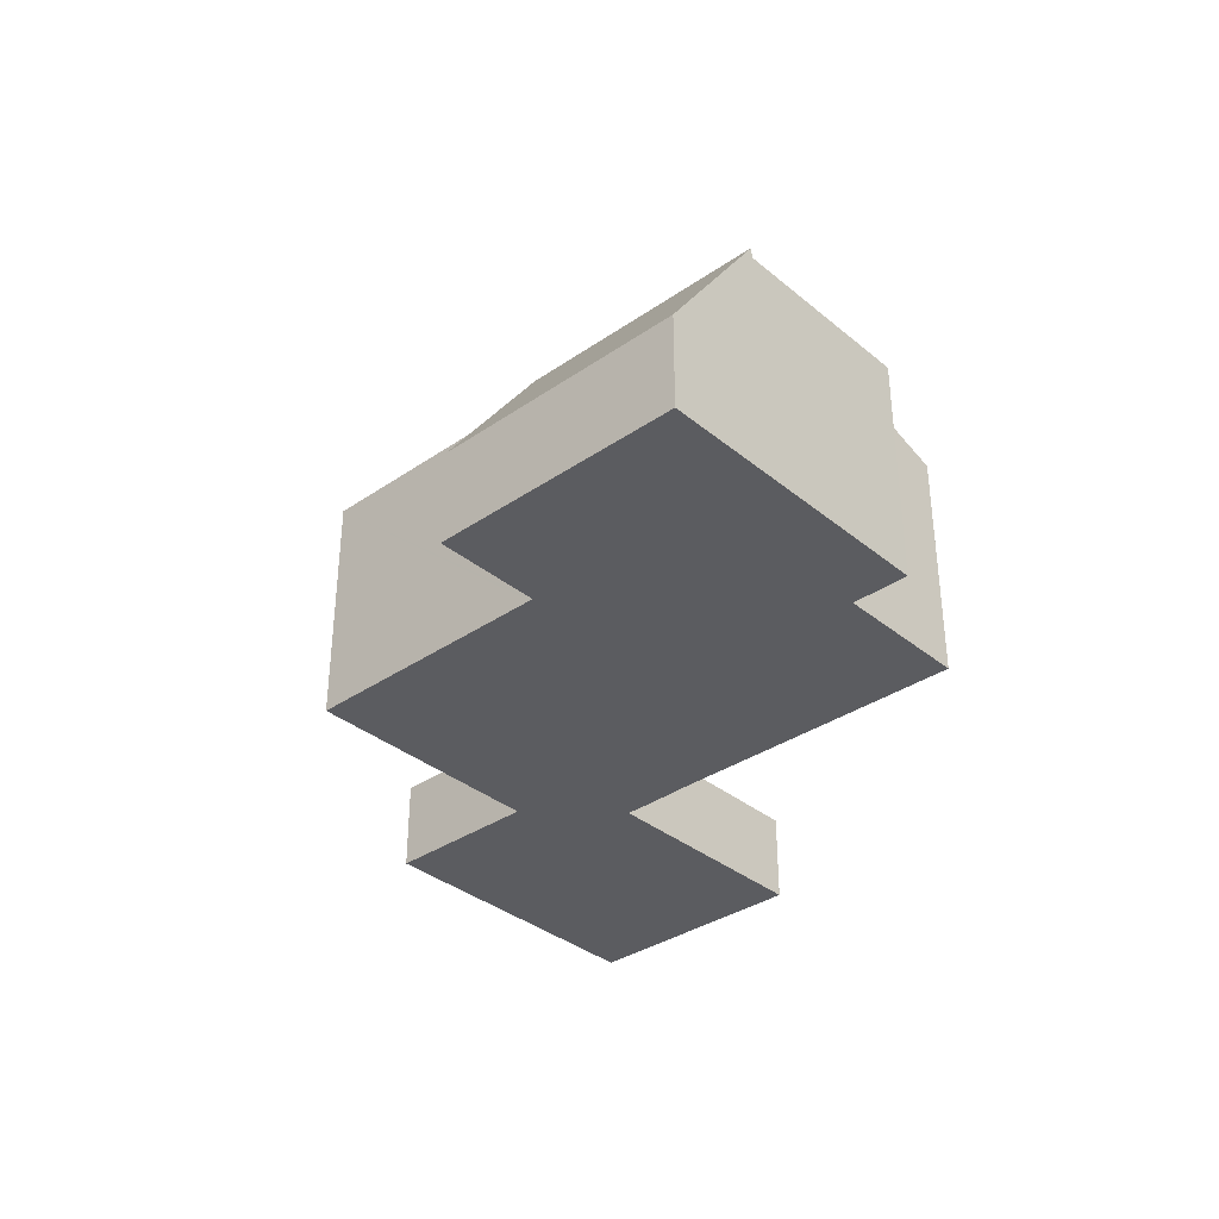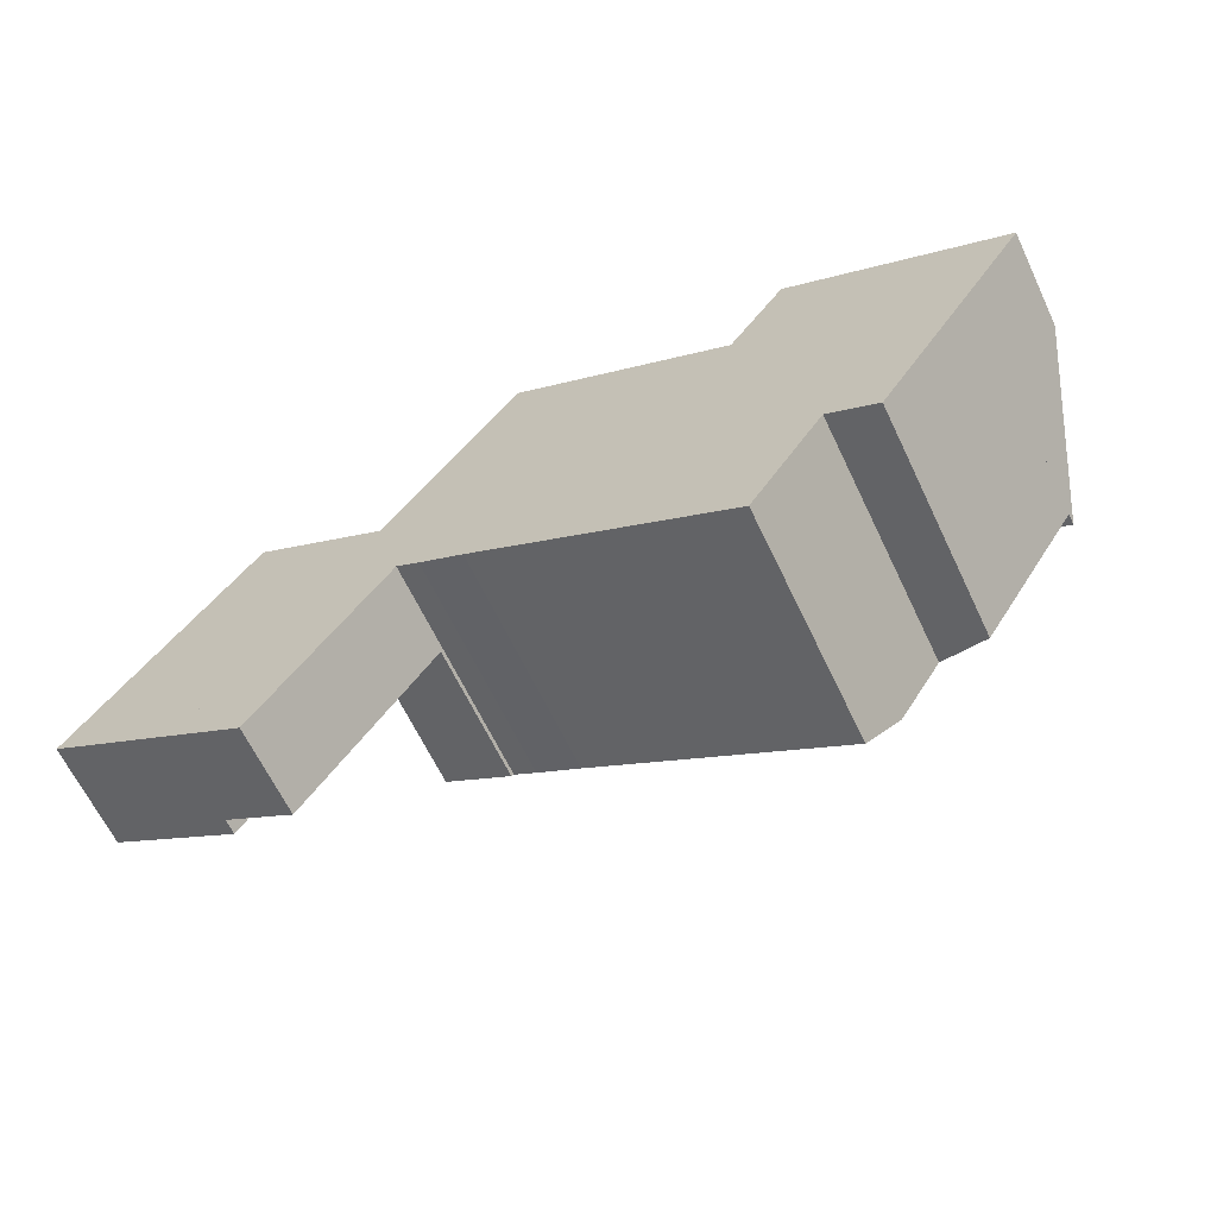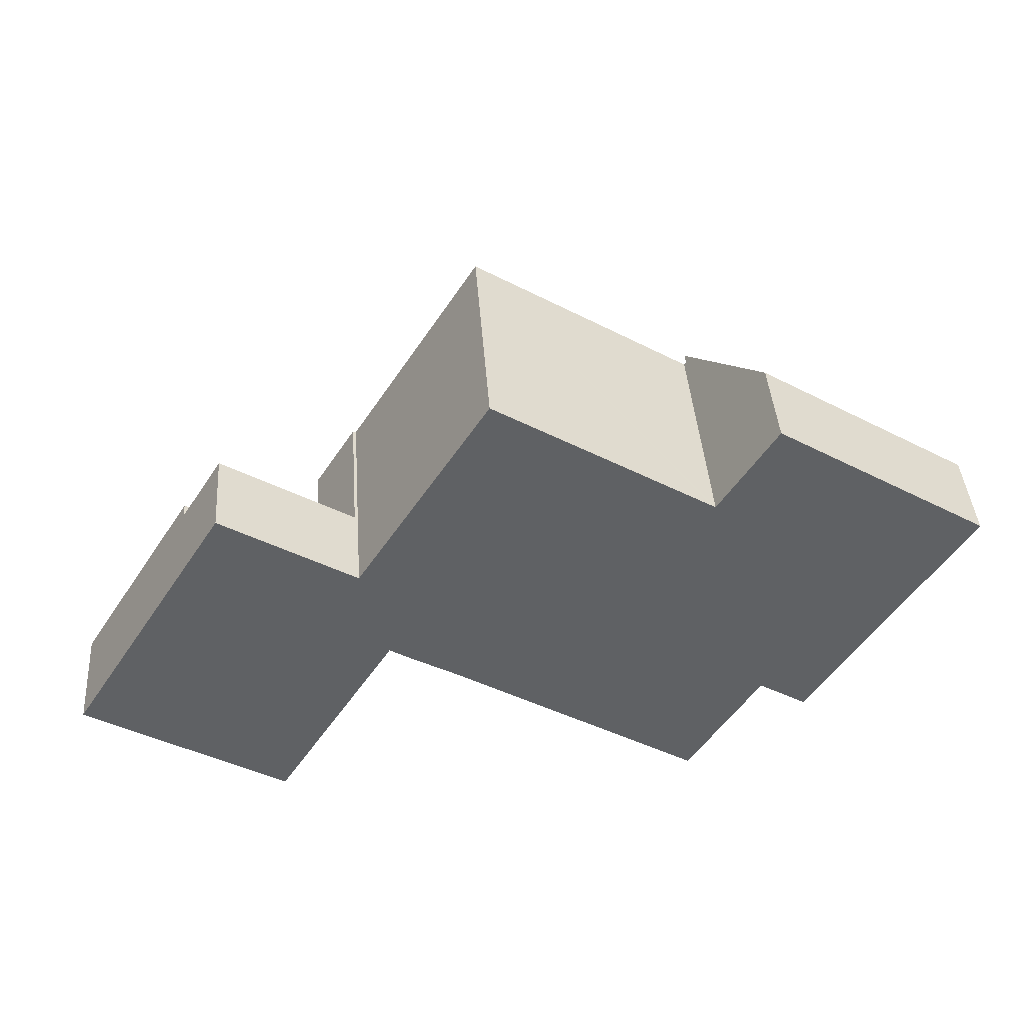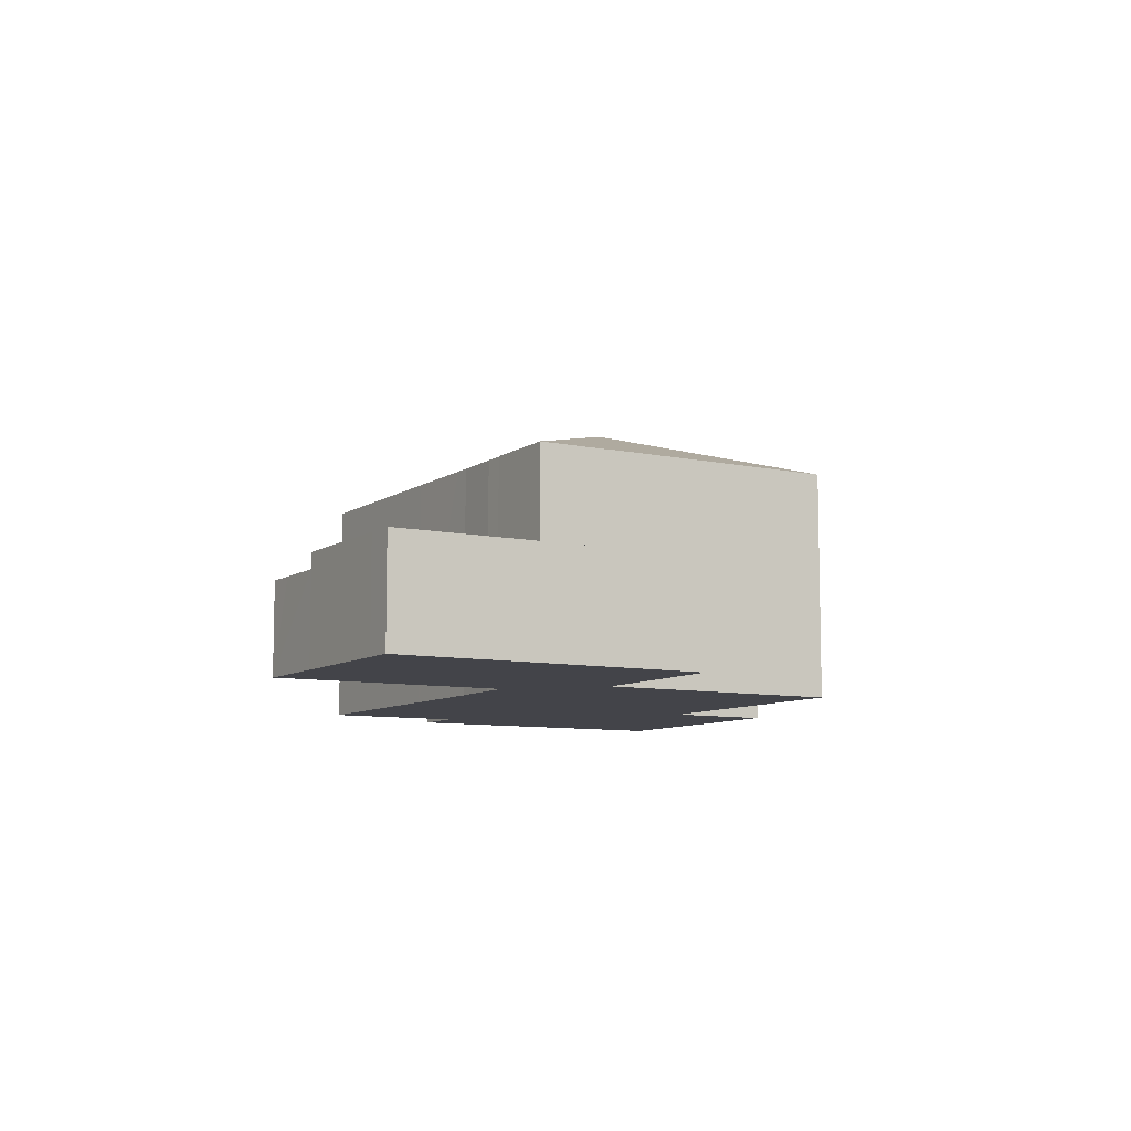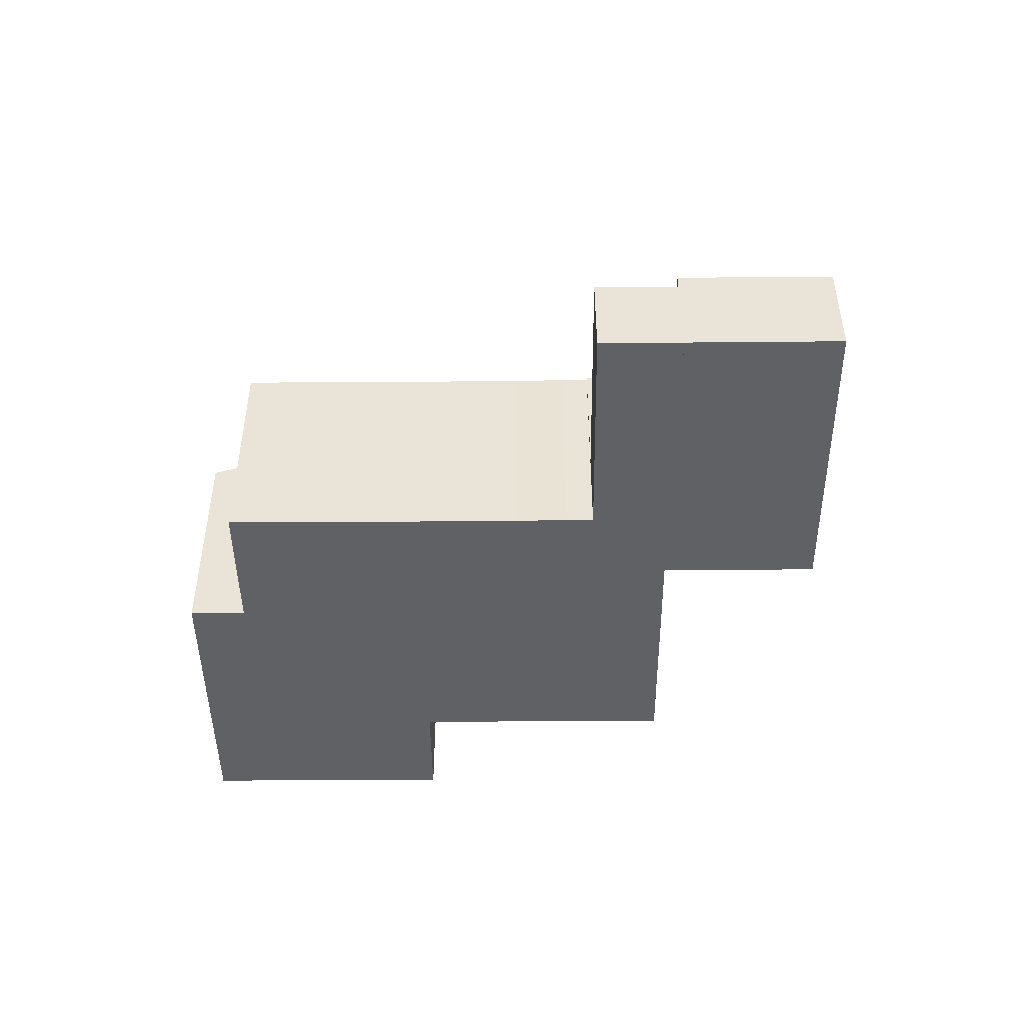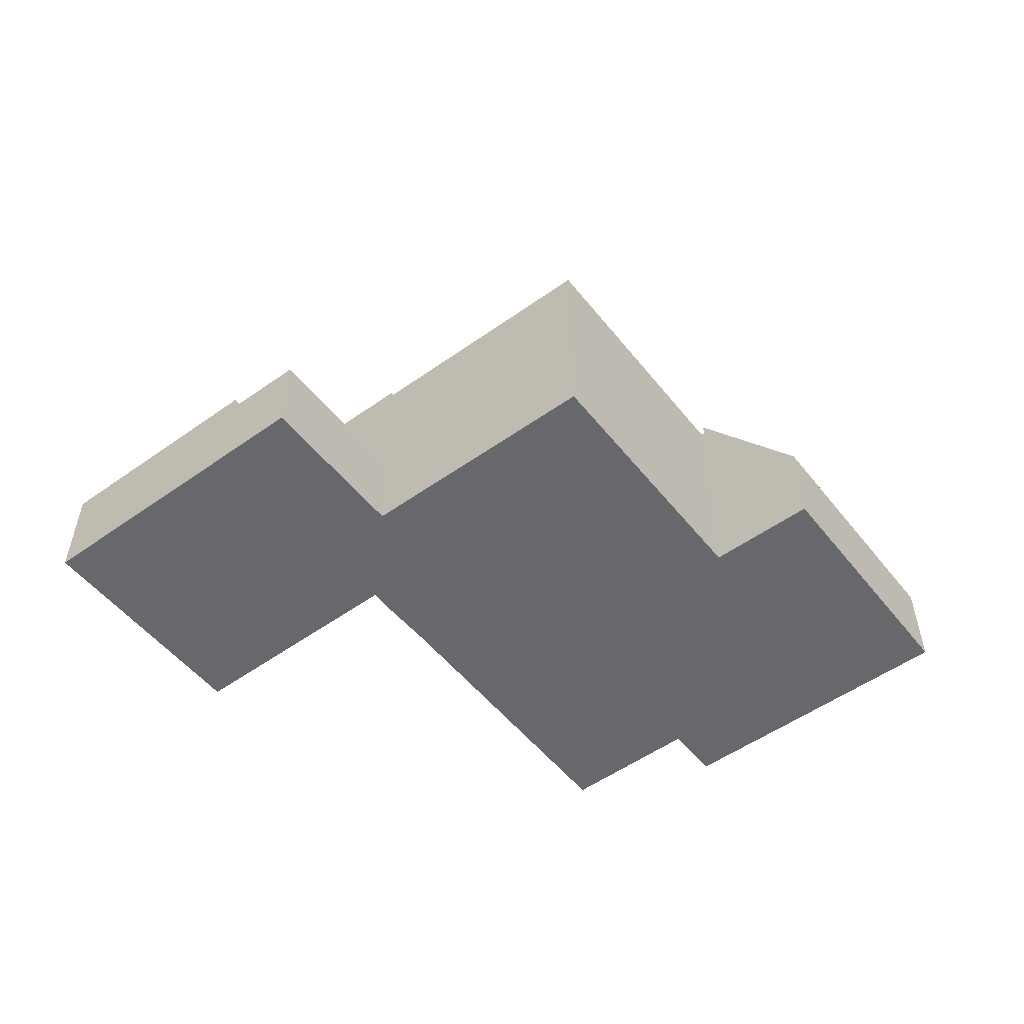
<metadata>
{"format":"obj","ext":"obj","renderer":"f3d","projection":"perspective","resolution":1024,"background":"white","views":[{"elev":-34.9,"azim":74.4,"up":"+Y"},{"elev":-65.1,"azim":25.6,"up":"+Z"},{"elev":42.2,"azim":-4.1,"up":"+Z"},{"elev":-8.5,"azim":-88.3,"up":"+Y"},{"elev":-46.4,"azim":-147.5,"up":"+Y"},{"elev":-52.5,"azim":-20.5,"up":"+Y"}]}
</metadata>
<code>
v  0.703 2.888 -0.44
v  7.073 2.888 3.159
v  3.662 2.888 -2.282
v  0 2.888 1.768e-16
v  0.524 2.888 0.836
v  2.531 2.888 4.038
v  3.41 2.888 5.44
v  0 0 0
v  3.41 -3.331e-16 5.44
v  0.524 -5.119e-17 0.836
v  2.531 -2.473e-16 4.038
v  7.073 -1.934e-16 3.159
v  3.662 1.397e-16 -2.282
v  0.703 2.694e-17 -0.44
v  24.2 6.375 3.275
v  18.27 6.342 7.102
v  24.26 6.342 3.363
v  17.98 7.82 1.822
v  18.22 6.374 7.017
v  18.13 6.374 7.073
v  12.03 6.374 10.88
v  15.74 7.82 3.219
v  13.47 7.82 4.635
v  21.46 6.378 -1.145
v  20.1 6.888 -0.299
v  18.93 6.886 -2.214
v  7.073 6.342 3.159
v  9.068 6.376 2.041
v  9.012 6.342 1.951
v  9.715 6.374 1.631
v  10.96 6.386 0.898
v  11.34 6.385 0.658
v  13.37 6.382 -0.614
v  18.09 6.376 -3.576
v  8.336 6.374 4.986
v  8.251 6.342 5.039
v  18.22 -4.297e-16 7.017
v  18.13 -4.331e-16 7.073
v  12.03 -6.661e-16 10.88
v  18.27 -4.349e-16 7.102
v  24.26 -2.059e-16 3.363
v  8.336 -3.053e-16 4.986
v  8.251 -3.086e-16 5.039
v  21.46 7.011e-17 -1.145
v  24.2 -2.005e-16 3.275
v  20.1 1.831e-17 -0.299
v  18.09 2.19e-16 -3.576
v  18.93 1.356e-16 -2.214
v  9.068 -1.25e-16 2.041
v  9.012 -1.195e-16 1.951
v  13.37 3.76e-17 -0.614
v  11.34 -4.029e-17 0.658
v  10.96 -5.499e-17 0.898
v  9.715 -9.987e-17 1.631
v  7.073 2.471 3.159
v  4.593 2.471 7.328
v  8.251 2.471 5.039
v  3.41 2.471 5.44
v  4.593 -4.487e-16 7.328
v  4.928 2.471 -3.07
v  8.737 2.471 1.506
v  5.632 2.471 -3.513
v  3.662 2.471 -2.282
v  9.012 2.471 1.951
v  5.632 2.151e-16 -3.513
v  8.737 -9.222e-17 1.506
v  4.928 1.88e-16 -3.07
v  18.27 6.687 7.102
v  25.79 2.623 5.822
v  24.26 6.687 3.363
v  19.8 2.61 9.568
v  19.8 -5.859e-16 9.568
v  25.79 -3.565e-16 5.822
g defaultobject
f 1 2 3
f 2 1 4
f 2 4 5
f 2 5 6
f 2 6 7
f 8 5 4
f 5 8 6
f 6 8 7
f 7 8 9
f 9 8 10
f 9 10 11
f 9 2 7
f 2 9 12
f 12 3 2
f 3 12 13
f 13 1 3
f 1 13 14
f 1 14 4
f 4 14 8
f 9 13 12
f 13 9 11
f 13 11 10
f 13 10 8
f 13 8 14
f 15 16 17
f 16 15 18
f 16 18 19
f 19 18 20
f 20 18 21
f 21 18 22
f 21 22 23
f 24 18 15
f 18 24 25
f 18 25 26
f 27 28 29
f 28 27 23
f 28 23 30
f 30 23 31
f 31 23 32
f 32 23 33
f 33 23 34
f 34 23 22
f 34 22 18
f 34 18 26
f 27 35 23
f 35 27 36
f 23 35 21
f 20 37 19
f 37 20 21
f 37 21 38
f 38 21 39
f 40 17 16
f 17 40 41
f 36 42 35
f 42 36 43
f 37 16 19
f 16 37 40
f 12 36 27
f 36 12 43
f 42 21 35
f 21 42 39
f 17 24 15
f 24 17 41
f 24 41 44
f 44 41 45
f 46 26 25
f 26 46 34
f 34 46 47
f 47 46 48
f 49 29 28
f 29 49 50
f 24 46 25
f 46 24 44
f 47 33 34
f 33 47 51
f 33 51 32
f 32 51 31
f 31 51 52
f 31 52 53
f 53 30 31
f 30 53 54
f 30 49 28
f 49 30 54
f 50 27 29
f 27 50 12
f 50 43 12
f 43 50 42
f 42 50 39
f 39 50 49
f 39 49 38
f 38 49 54
f 38 54 53
f 38 53 52
f 38 52 51
f 38 51 47
f 38 47 37
f 37 47 40
f 40 47 48
f 40 48 46
f 40 46 41
f 41 46 45
f 45 46 44
f 55 56 57
f 56 55 58
f 9 56 58
f 56 9 59
f 59 57 56
f 57 59 43
f 43 55 57
f 55 43 12
f 12 58 55
f 58 12 9
f 12 59 9
f 59 12 43
f 60 61 62
f 61 60 63
f 61 63 55
f 61 55 64
f 50 61 64
f 61 50 62
f 62 50 65
f 65 50 66
f 65 60 62
f 60 65 63
f 63 65 13
f 13 65 67
f 13 55 63
f 55 13 12
f 12 64 55
f 64 12 50
f 66 67 65
f 67 66 13
f 13 66 50
f 13 50 12
f 68 69 70
f 69 68 71
f 40 71 68
f 71 40 72
f 71 73 69
f 73 71 72
f 69 41 70
f 41 69 73
f 41 68 70
f 68 41 40
f 40 73 72
f 73 40 41

</code>
